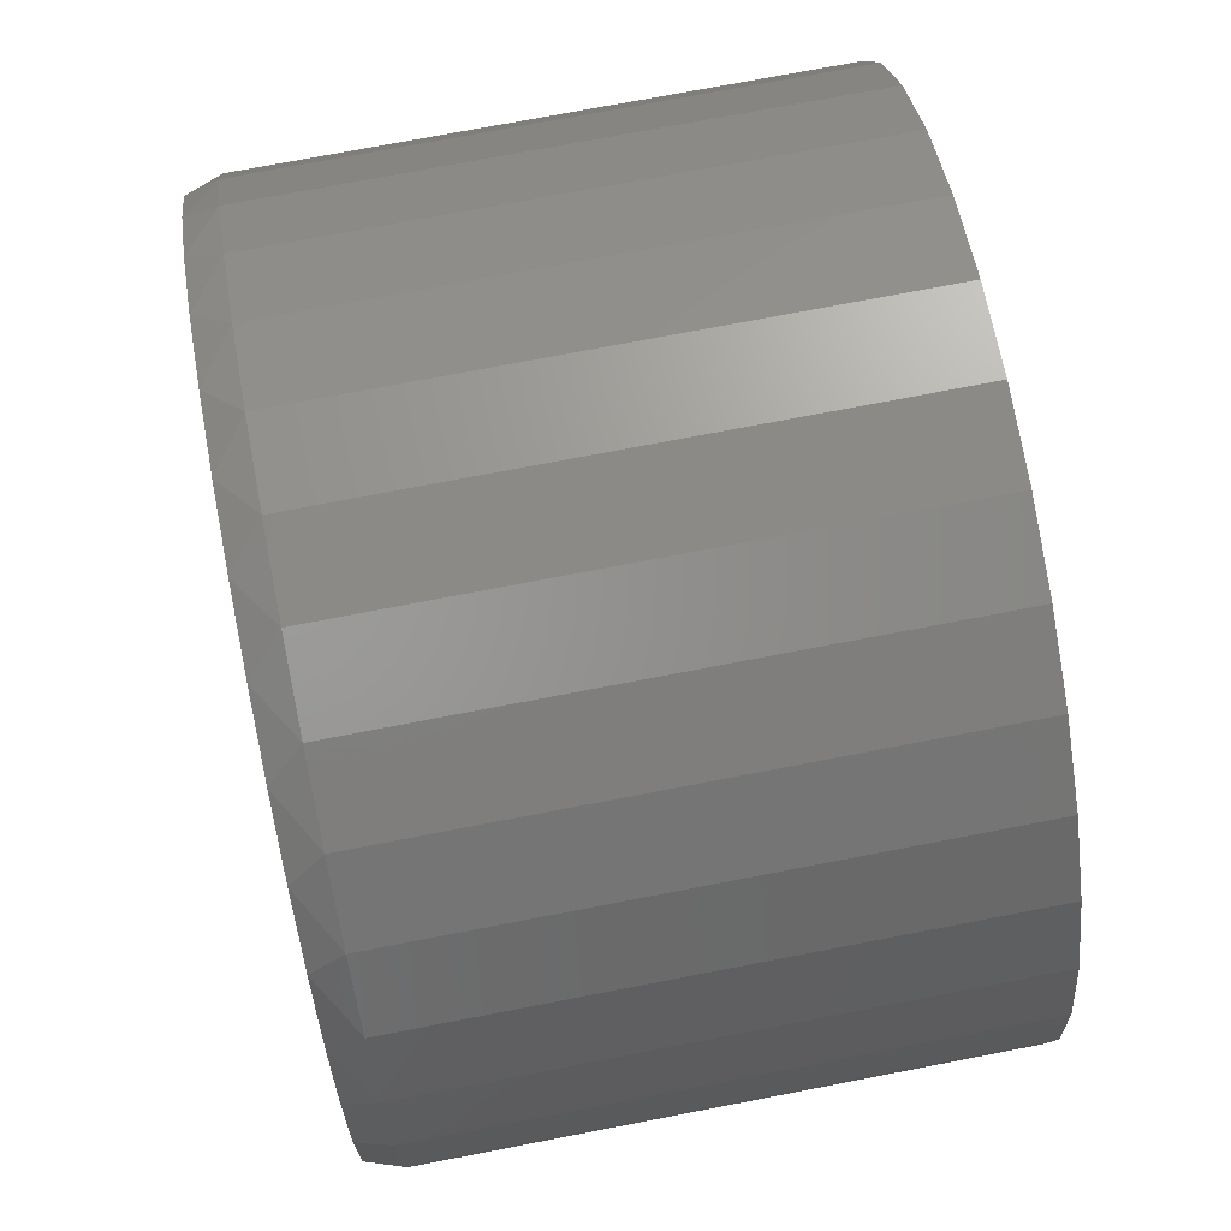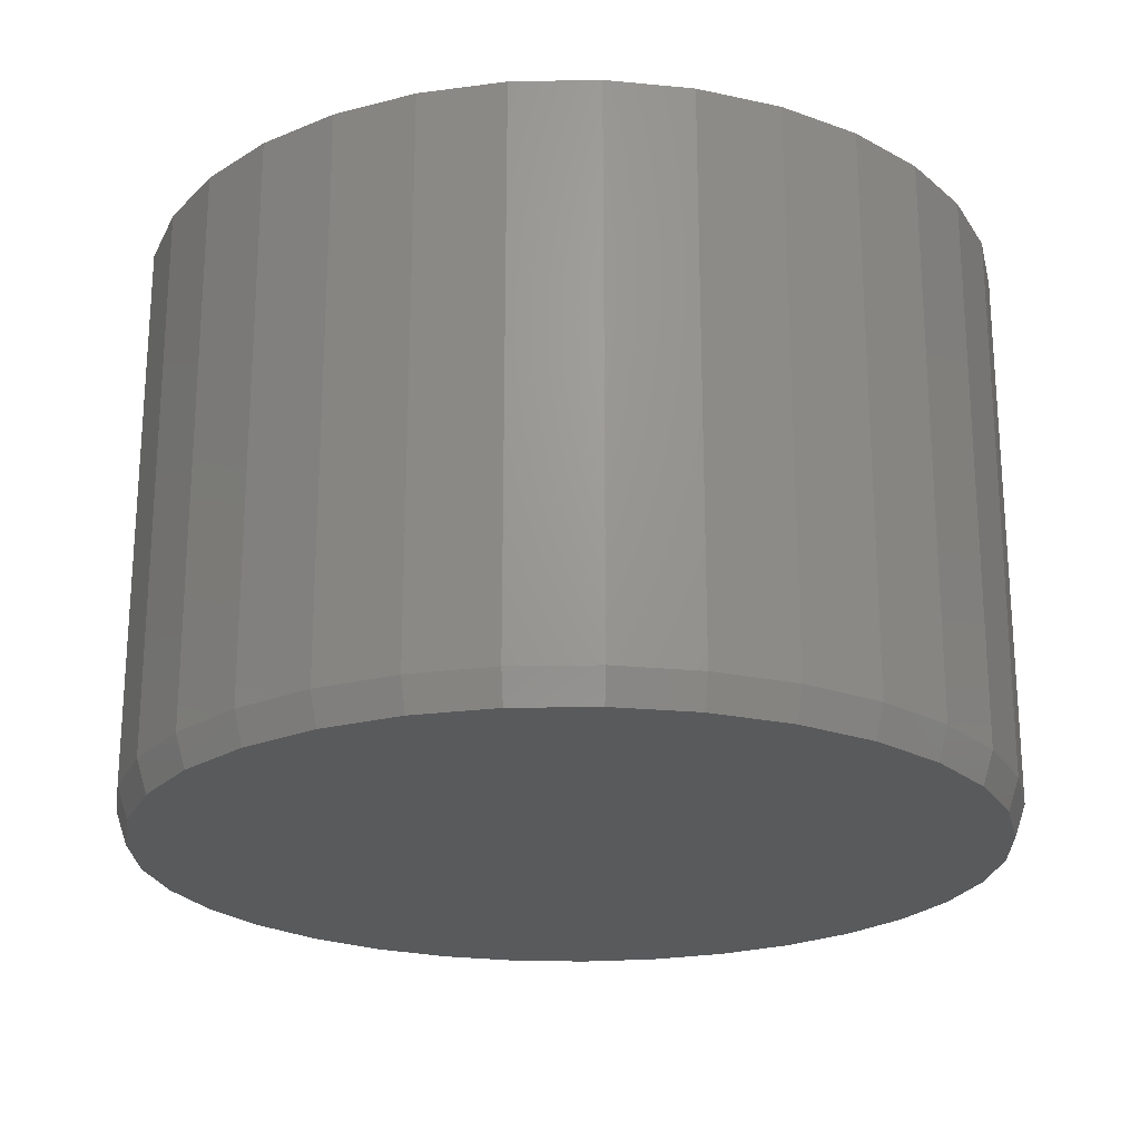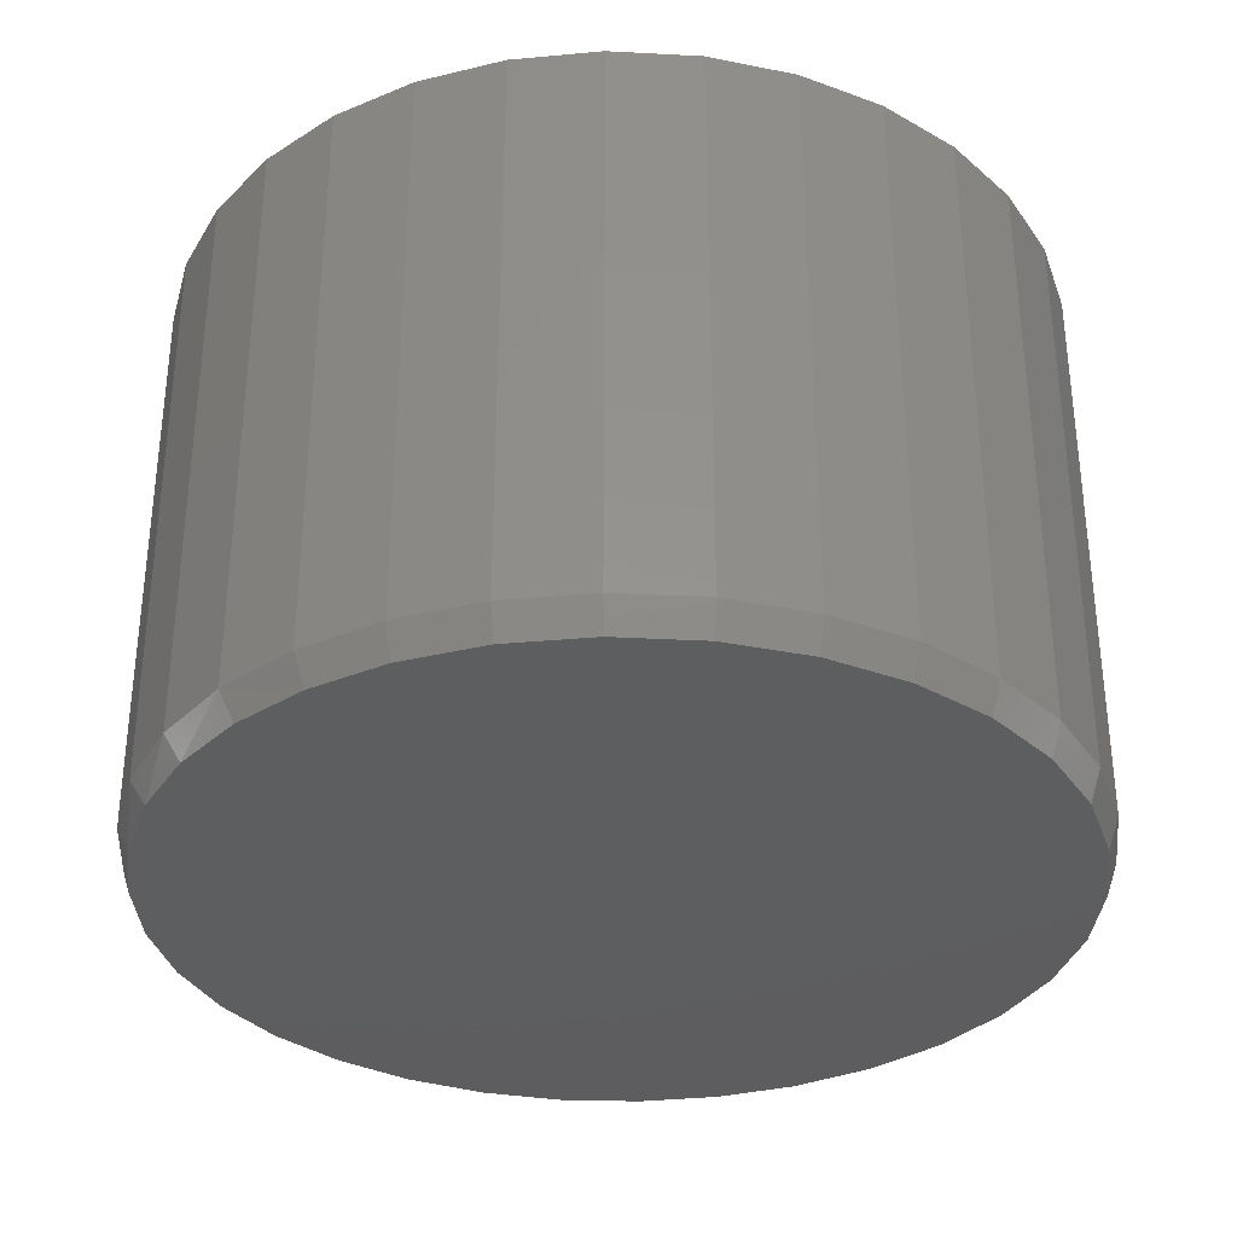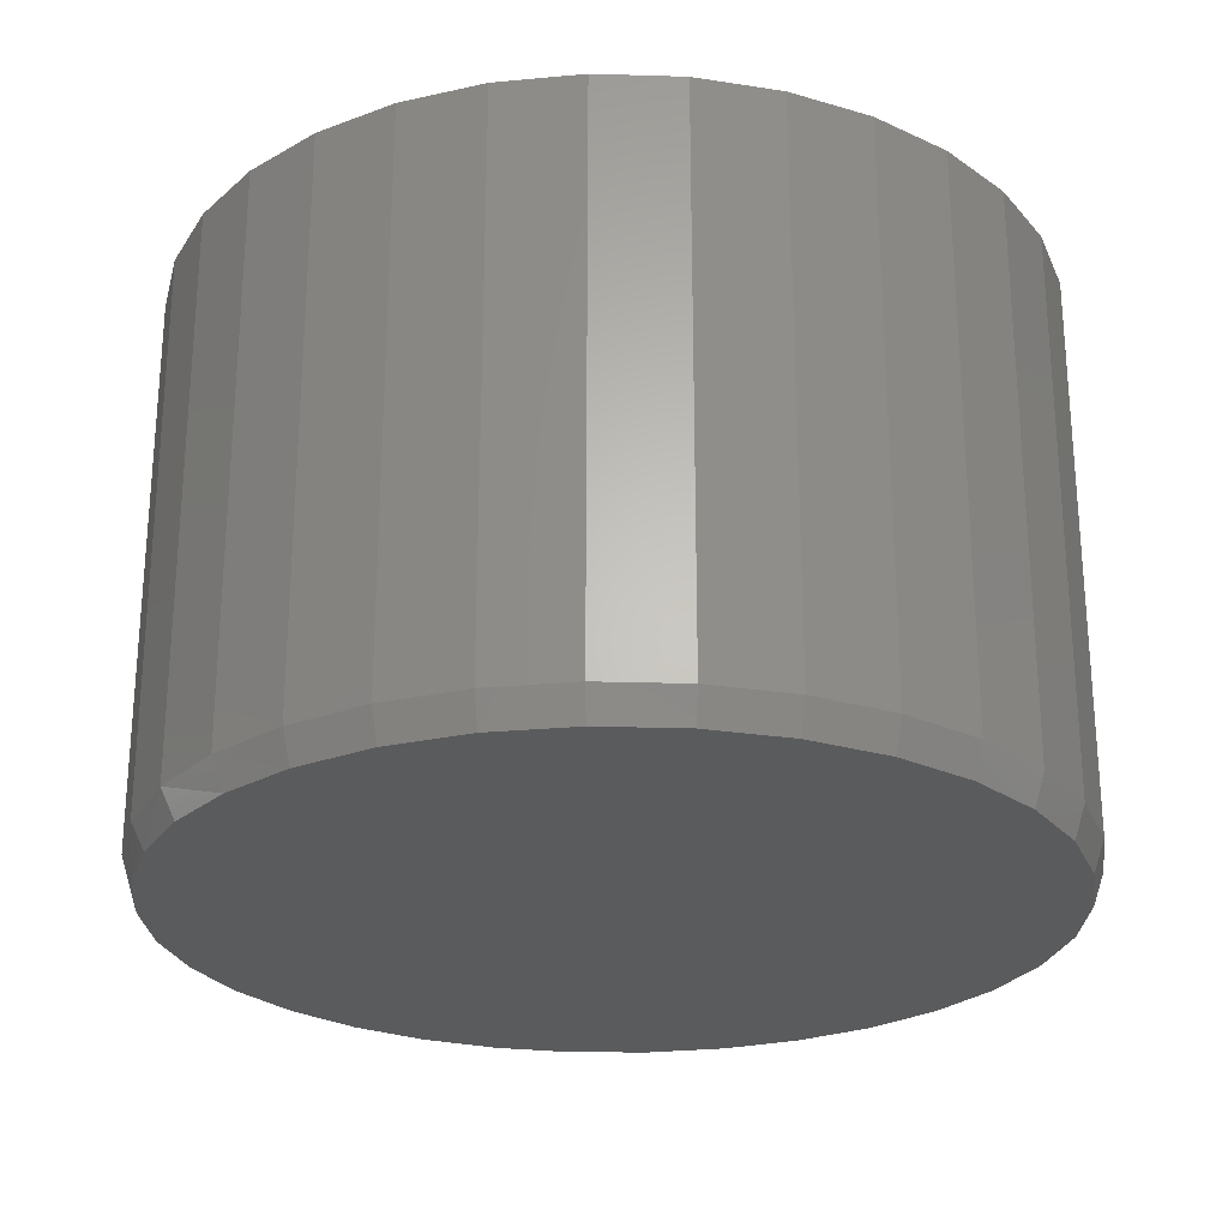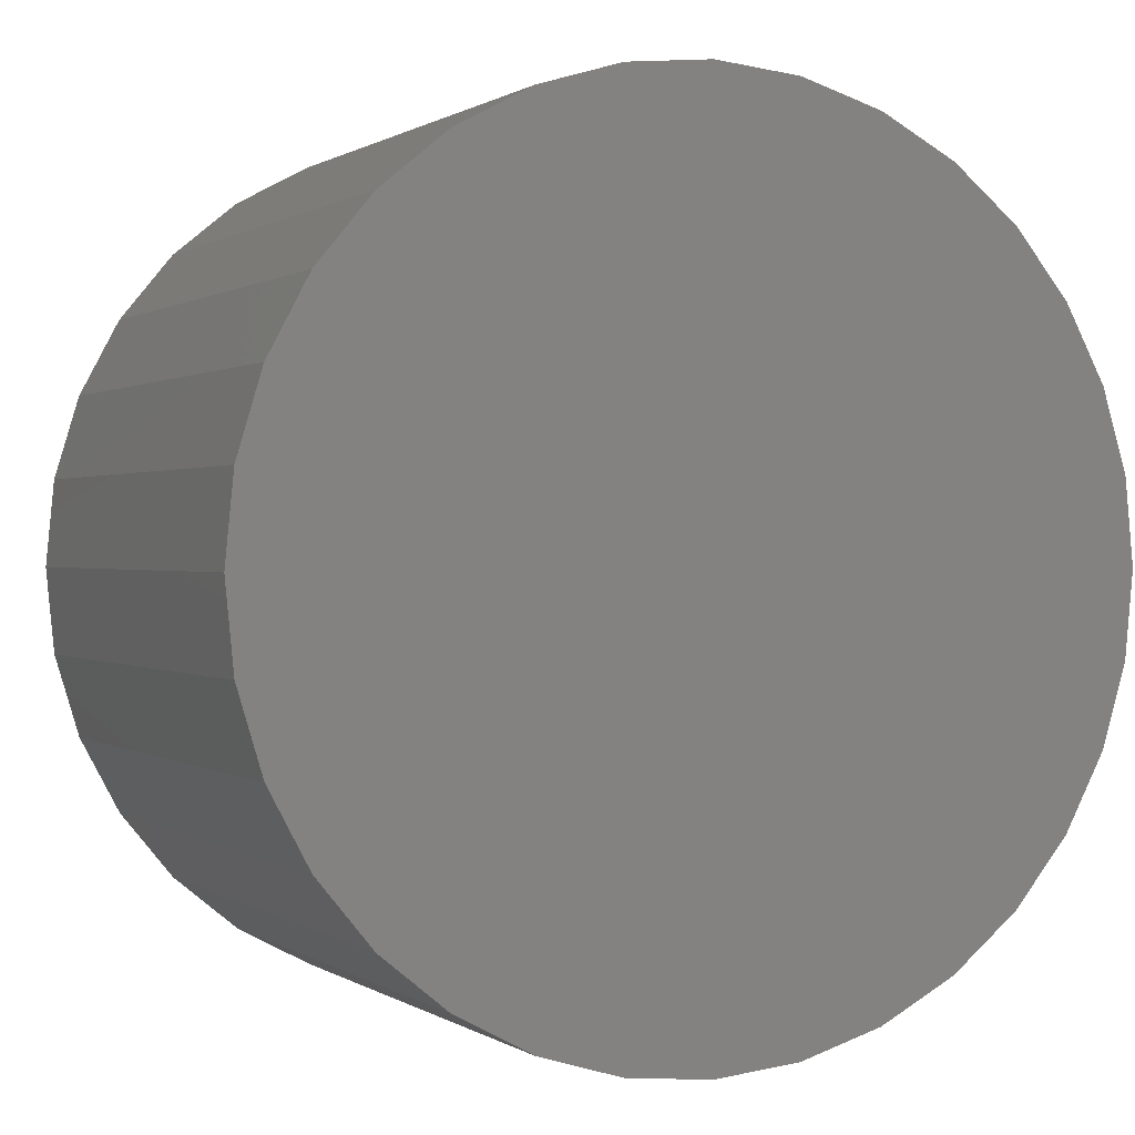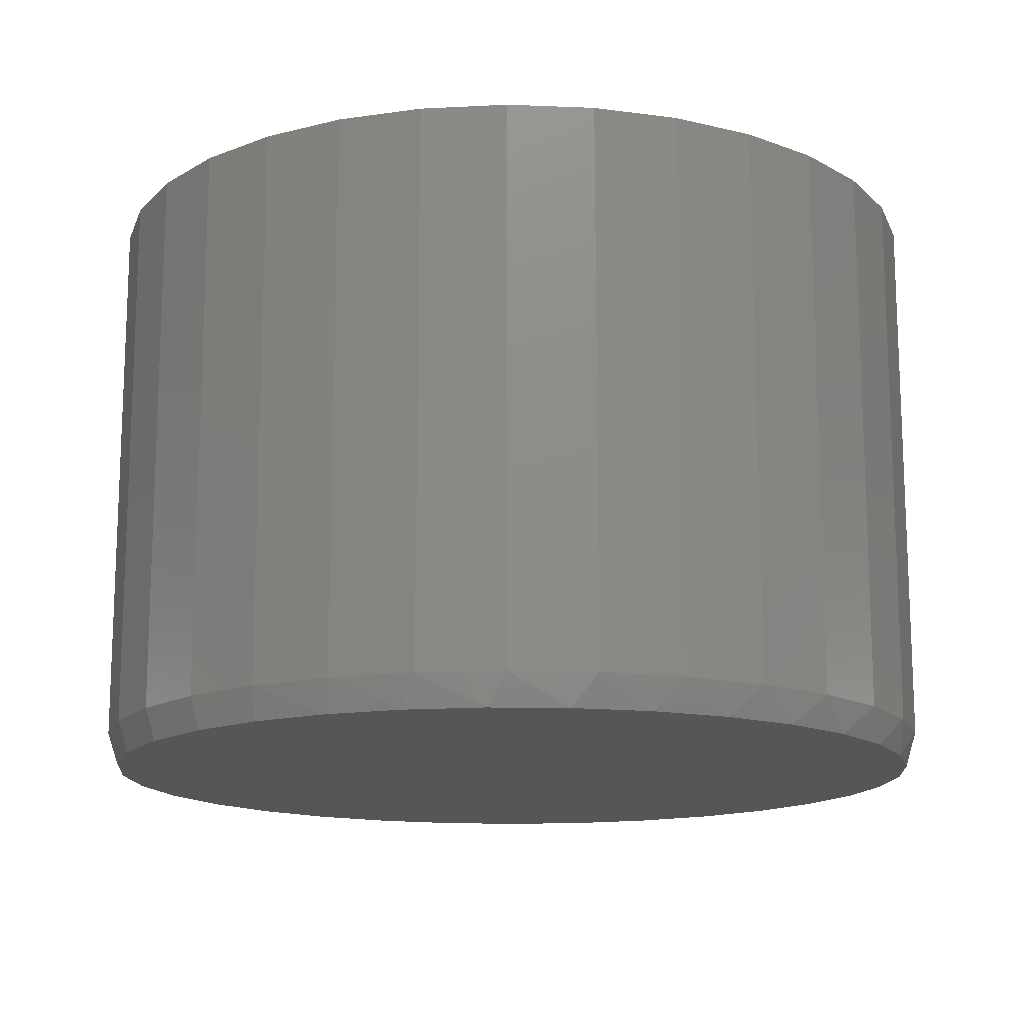
<metadata>
{"format":"stl","ext":"stl","renderer":"f3d","projection":"perspective","resolution":1024,"background":"white","views":[{"elev":73.8,"azim":79.1,"up":"+Z"},{"elev":-22.5,"azim":-172.6,"up":"+Y"},{"elev":-33.4,"azim":114.0,"up":"+Y"},{"elev":-25.5,"azim":126.6,"up":"+Y"},{"elev":0.5,"azim":155.1,"up":"+Z"},{"elev":-14.7,"azim":-44.4,"up":"+Y"}]}
</metadata>
<code>
# stl→obj: 97 verts, 190 faces
v 0.03631 8.73e-17 0.3067
v -0.02052 8.099e-17 0.3067
v -0.07639 7.479e-17 0.2962
v 0.09218 9.35e-17 0.2962
v 0.1452 9.938e-17 0.2757
v -0.1294 6.89e-17 0.2757
v 0.1935 1.047e-16 0.2458
v -0.1777 6.354e-17 0.2458
v 0.2355 1.094e-16 0.2075
v -0.2197 5.887e-17 0.2075
v 0.2697 1.132e-16 0.1621
v -0.254 5.507e-17 0.1621
v 0.2951 1.16e-16 0.1113
v -0.2793 5.226e-17 0.1113
v 0.3106 1.178e-16 0.05659
v -0.2948 5.053e-17 0.05659
v 0.3159 1.183e-16 8.719e-17
v -0.3001 4.995e-17 -1.255e-06
v 0.31 1.177e-16 -0.06008
v -0.2942 5.061e-17 -0.06008
v 0.2924 1.157e-16 -0.1179
v -0.2766 5.255e-17 -0.1179
v 0.264 1.126e-16 -0.1711
v -0.2482 5.571e-17 -0.1711
v 0.2257 1.083e-16 -0.2178
v -0.2099 5.997e-17 -0.2178
v 0.179 1.031e-16 -0.2561
v -0.1632 6.515e-17 -0.2561
v 0.1258 9.723e-17 -0.2845
v -0.11 7.106e-17 -0.2845
v 0.06798 9.081e-17 -0.3021
v -0.05219 7.747e-17 -0.3021
v 0.007895 8.414e-17 -0.308
v 0.3237 0.4297 -6.574e-17
v 0.3237 0.02344 -1.431e-16
v 0.3176 0.4297 -0.06161
v 0.3176 0.02344 -0.06161
v 0.2996 0.4297 -0.1208
v 0.2996 0.02344 -0.1208
v 0.2705 0.4297 -0.1754
v 0.2705 0.02344 -0.1754
v 0.2312 0.4297 -0.2233
v 0.2312 0.02344 -0.2233
v 0.1833 0.4297 -0.2626
v 0.1833 0.02344 -0.2626
v 0.1287 0.4297 -0.2918
v 0.1287 0.02344 -0.2918
v 0.0695 0.4297 -0.3097
v 0.0695 0.02344 -0.3097
v 0.007895 0.4297 -0.3158
v 0.007895 0.02344 -0.3158
v -0.05371 0.4297 -0.3097
v -0.05371 0.02344 -0.3097
v -0.113 0.4297 -0.2918
v -0.113 0.02344 -0.2918
v -0.1675 0.4297 -0.2626
v -0.1675 0.02344 -0.2626
v -0.2154 0.4297 -0.2233
v -0.2154 0.02344 -0.2233
v -0.2547 0.4297 -0.1754
v -0.2547 0.02344 -0.1754
v -0.2839 0.4297 -0.1208
v -0.2839 0.02344 -0.1208
v -0.3018 0.4297 -0.06161
v -0.3018 0.02344 -0.06161
v -0.3079 0.4297 1.16e-17
v -0.3079 0.02344 1.16e-17
v -0.3018 0.4297 0.06161
v -0.3018 0.02344 0.06161
v -0.2839 0.4297 0.1208
v -0.2839 0.02344 0.1208
v -0.2547 0.4297 0.1754
v -0.2547 0.02344 0.1754
v -0.2154 0.4297 0.2233
v -0.2154 0.02344 0.2233
v -0.1675 0.4297 0.2626
v -0.1675 0.02344 0.2626
v -0.113 0.4297 0.2918
v -0.113 0.02344 0.2918
v -0.05371 0.4297 0.3097
v -0.05371 0.02344 0.3097
v 0.007895 0.4297 0.3158
v 0.007895 0.02344 0.3158
v 0.0695 0.4297 0.3097
v 0.0695 0.02344 0.3097
v 0.1287 0.4297 0.2918
v 0.1287 0.02344 0.2918
v 0.1833 0.4297 0.2626
v 0.1833 0.02344 0.2626
v 0.2312 0.4297 0.2233
v 0.2312 0.02344 0.2233
v 0.2705 0.4297 0.1754
v 0.2705 0.02344 0.1754
v 0.2996 0.4297 0.1208
v 0.2996 0.02344 0.1208
v 0.3176 0.4297 0.06161
v 0.3176 0.02344 0.06161
f 1 2 3
f 1 3 4
f 4 3 5
f 5 3 6
f 5 6 7
f 7 6 8
f 7 8 9
f 9 8 10
f 9 10 11
f 11 10 12
f 11 12 13
f 13 12 14
f 13 14 15
f 15 14 16
f 15 16 17
f 17 16 18
f 17 18 19
f 19 18 20
f 19 20 21
f 21 20 22
f 21 22 23
f 23 22 24
f 23 24 25
f 25 24 26
f 25 26 27
f 27 26 28
f 27 28 29
f 29 28 30
f 29 30 31
f 31 30 32
f 31 32 33
f 34 35 36
f 36 35 37
f 36 37 38
f 38 37 39
f 38 39 40
f 40 39 41
f 40 41 42
f 42 41 43
f 42 43 44
f 44 43 45
f 44 45 46
f 46 45 47
f 46 47 48
f 48 47 49
f 48 49 50
f 50 49 51
f 50 51 52
f 52 51 53
f 52 53 54
f 54 53 55
f 54 55 56
f 56 55 57
f 56 57 58
f 58 57 59
f 58 59 60
f 60 59 61
f 60 61 62
f 62 61 63
f 62 63 64
f 64 63 65
f 64 65 66
f 66 65 67
f 66 67 68
f 68 67 69
f 68 69 70
f 70 69 71
f 70 71 72
f 72 71 73
f 72 73 74
f 74 73 75
f 74 75 76
f 76 75 77
f 76 77 78
f 78 77 79
f 78 79 80
f 80 79 81
f 80 81 82
f 82 81 83
f 82 83 84
f 84 83 85
f 84 85 86
f 86 85 87
f 86 87 88
f 88 87 89
f 88 89 90
f 90 89 91
f 90 91 92
f 92 91 93
f 92 93 94
f 94 93 95
f 94 95 96
f 96 95 97
f 96 97 34
f 34 97 35
f 95 93 11
f 93 91 9
f 11 93 9
f 91 89 7
f 9 91 7
f 89 87 5
f 7 89 5
f 87 85 4
f 5 87 4
f 85 83 1
f 4 85 1
f 3 2 81
f 2 83 81
f 1 83 2
f 6 3 79
f 3 81 79
f 8 6 77
f 6 79 77
f 75 10 8
f 8 77 75
f 73 12 10
f 10 75 73
f 12 73 71
f 12 71 14
f 14 71 69
f 14 69 16
f 16 69 67
f 16 67 18
f 11 13 95
f 95 13 15
f 95 15 97
f 97 15 17
f 97 17 35
f 51 32 53
f 53 32 30
f 53 30 55
f 55 30 28
f 55 28 57
f 57 28 26
f 57 26 59
f 59 26 24
f 59 24 61
f 61 24 22
f 61 22 63
f 63 22 20
f 63 20 65
f 65 20 18
f 65 18 67
f 32 51 33
f 33 51 49
f 33 49 31
f 31 49 47
f 31 47 29
f 29 47 45
f 29 45 27
f 27 45 43
f 27 43 25
f 25 43 41
f 25 41 23
f 23 41 39
f 23 39 21
f 21 39 37
f 21 37 19
f 19 37 35
f 19 35 17
f 82 84 80
f 50 52 48
f 48 52 54
f 48 54 46
f 46 54 56
f 46 56 44
f 44 56 58
f 44 58 42
f 42 58 60
f 42 60 40
f 40 60 62
f 40 62 38
f 38 62 64
f 38 64 36
f 36 64 66
f 36 66 34
f 34 66 68
f 34 68 96
f 96 68 70
f 96 70 94
f 94 70 72
f 94 72 92
f 92 72 74
f 92 74 90
f 90 74 76
f 90 76 88
f 88 76 78
f 88 78 86
f 86 78 80
f 86 80 84

</code>
